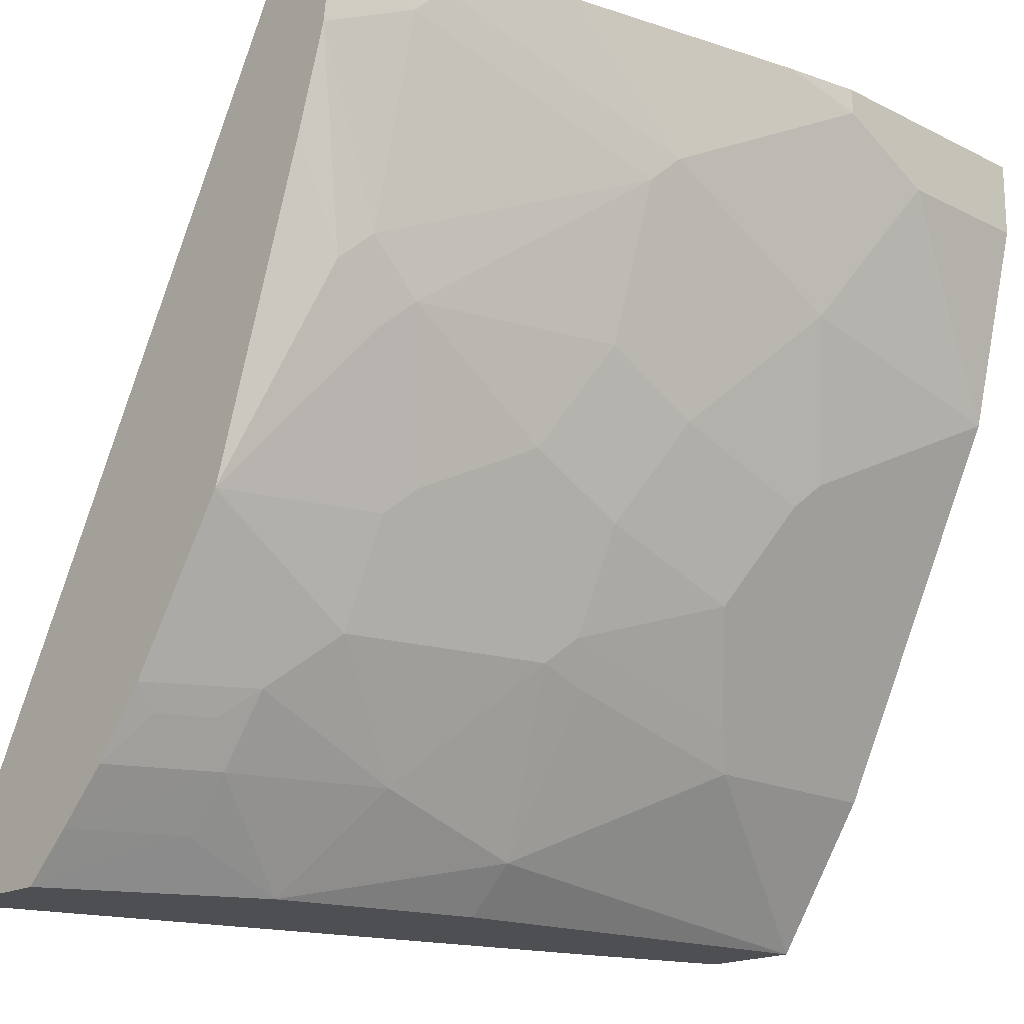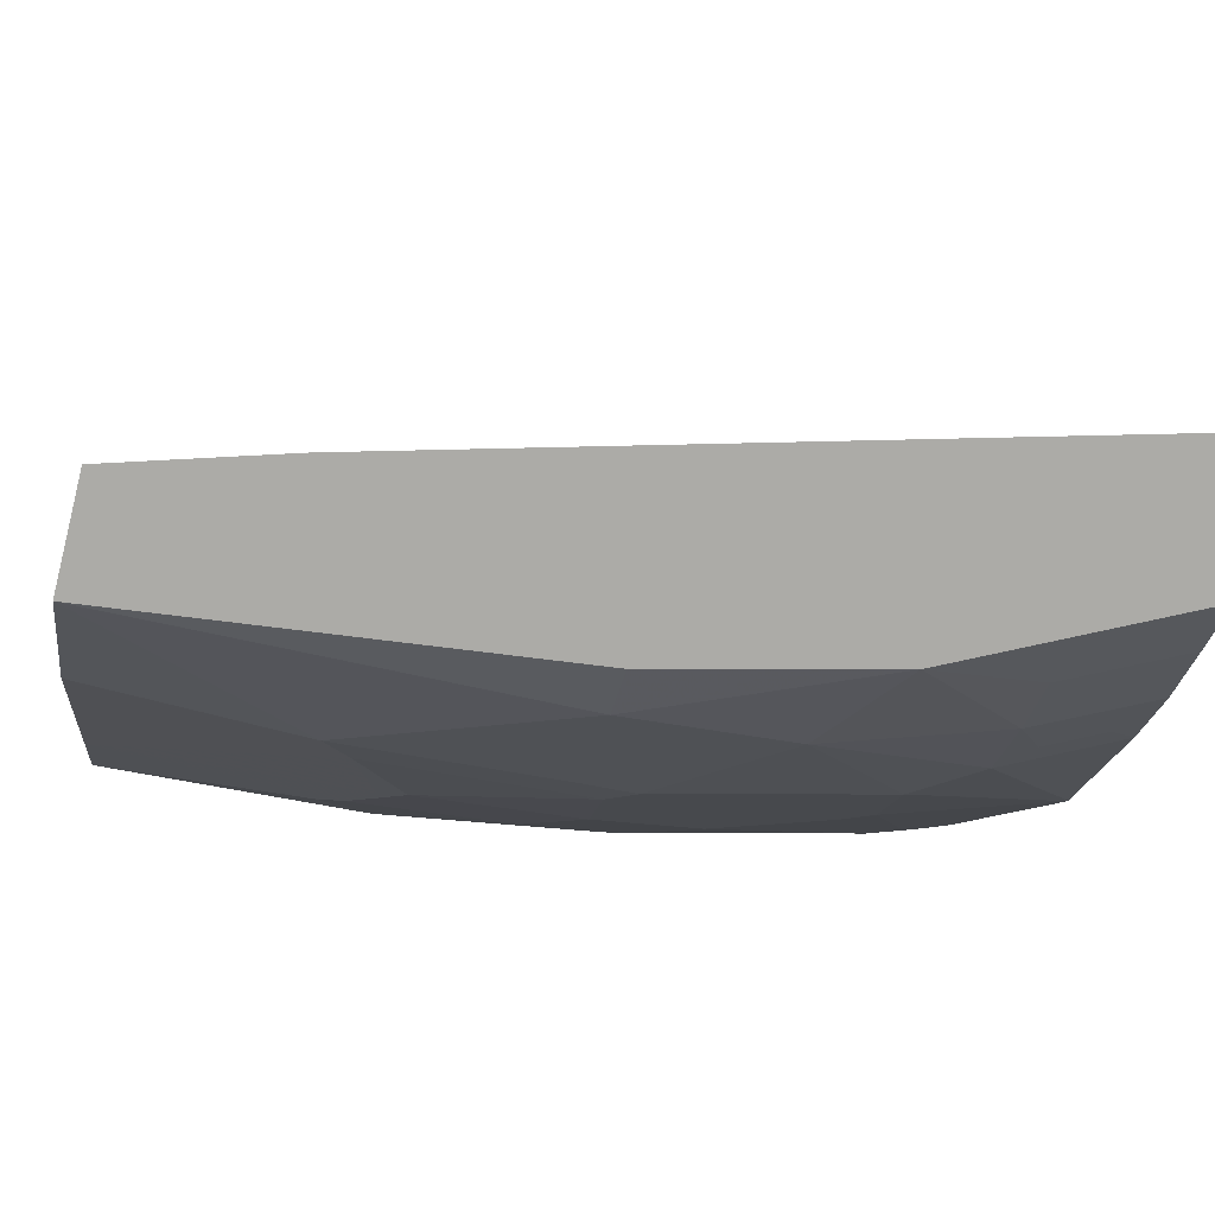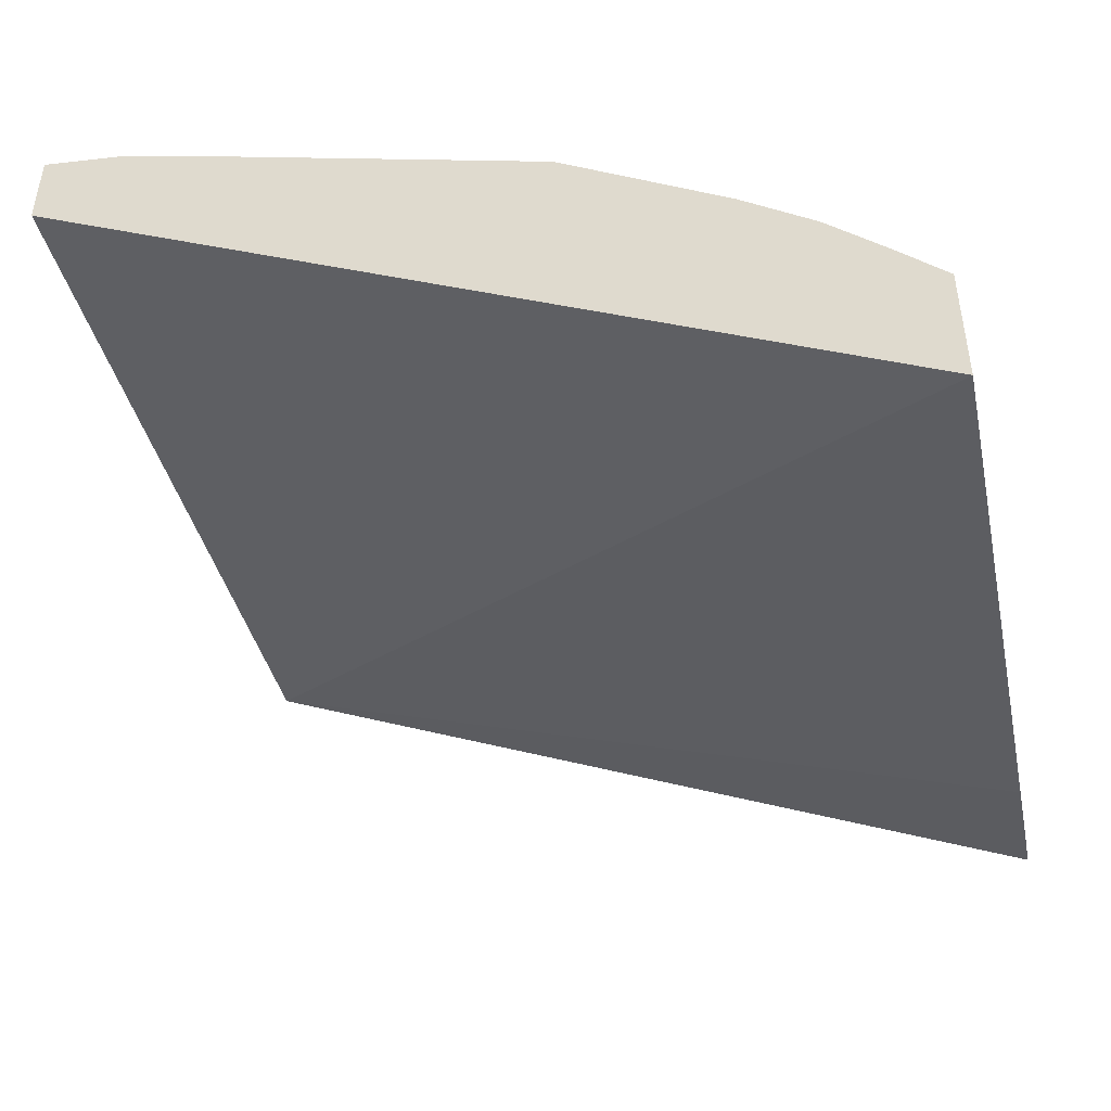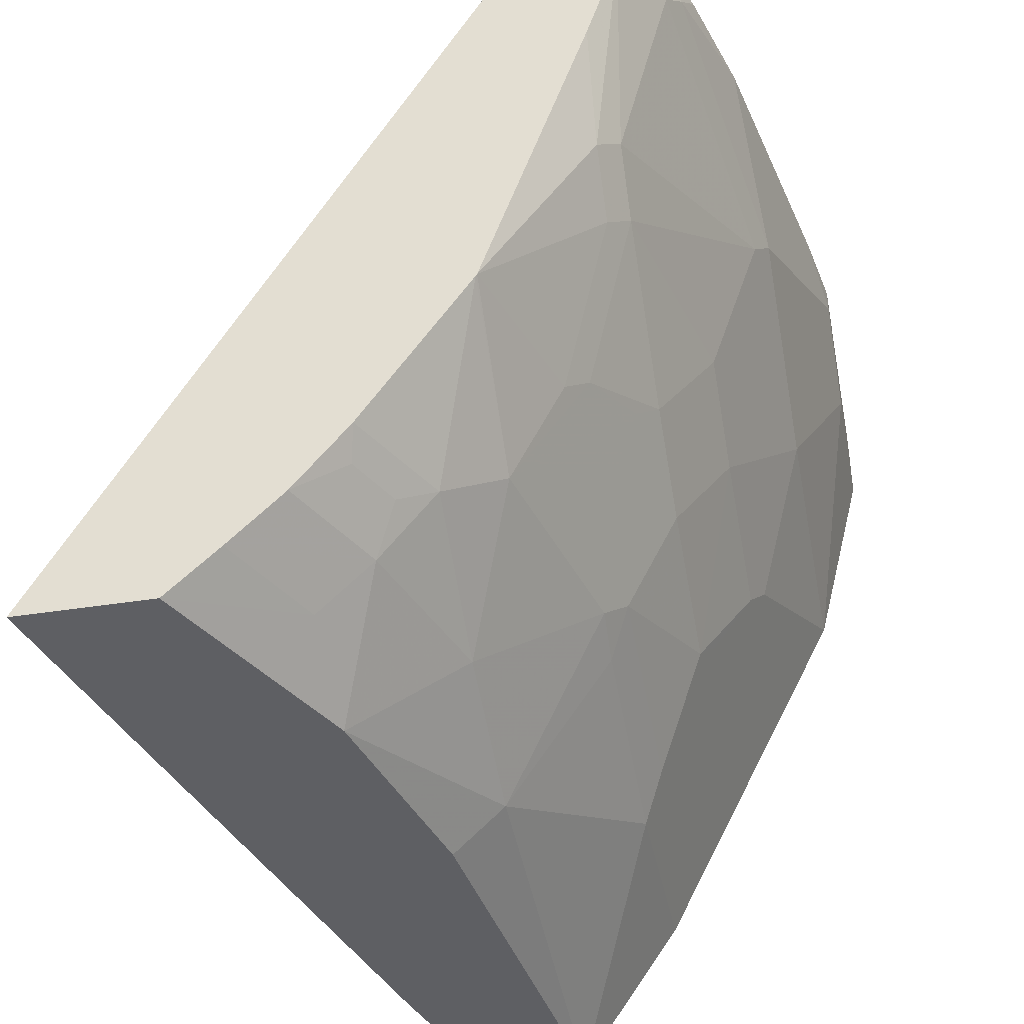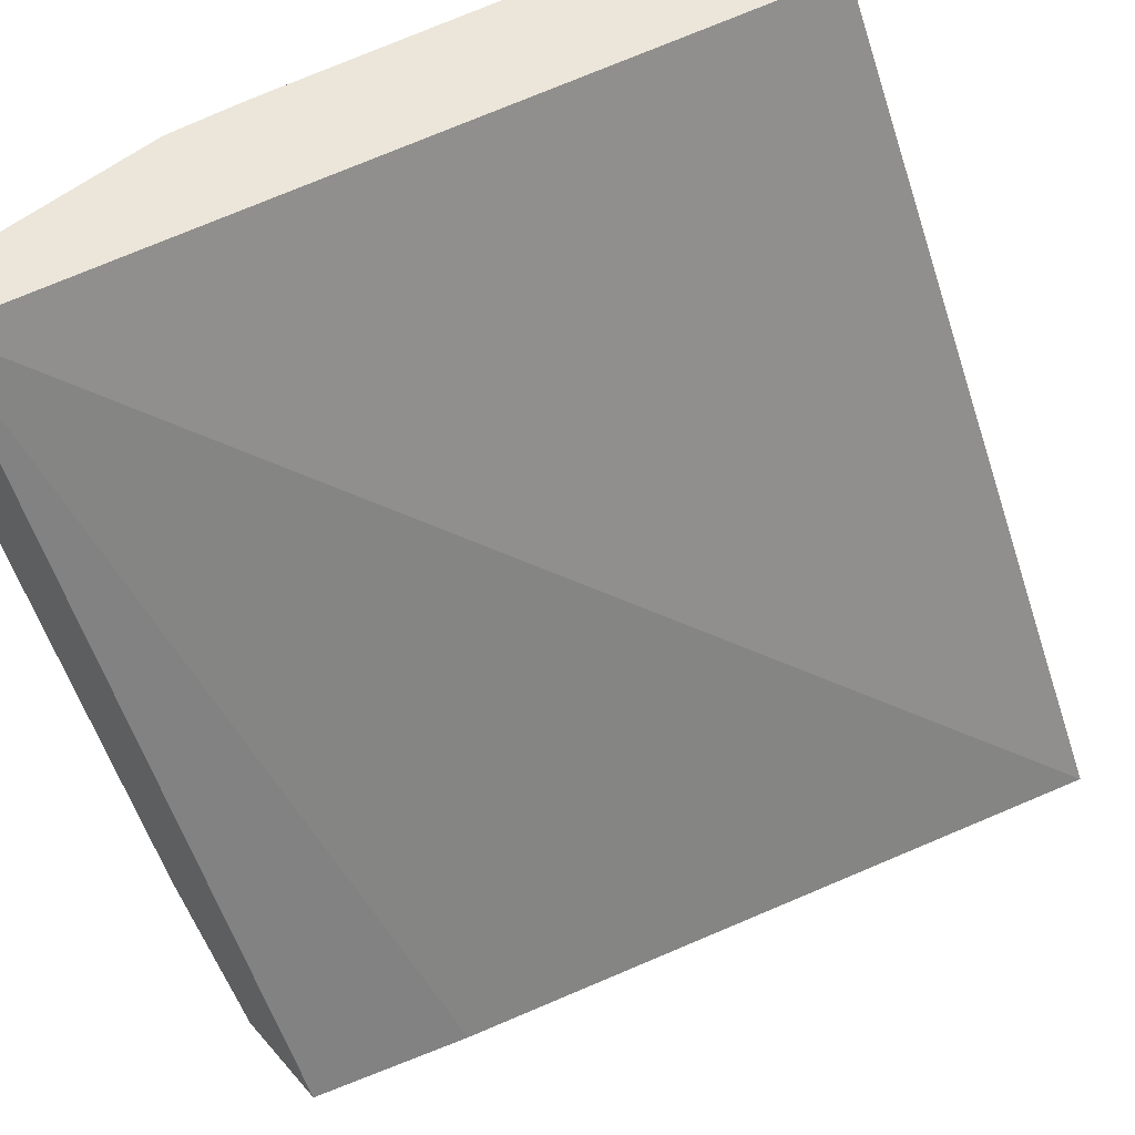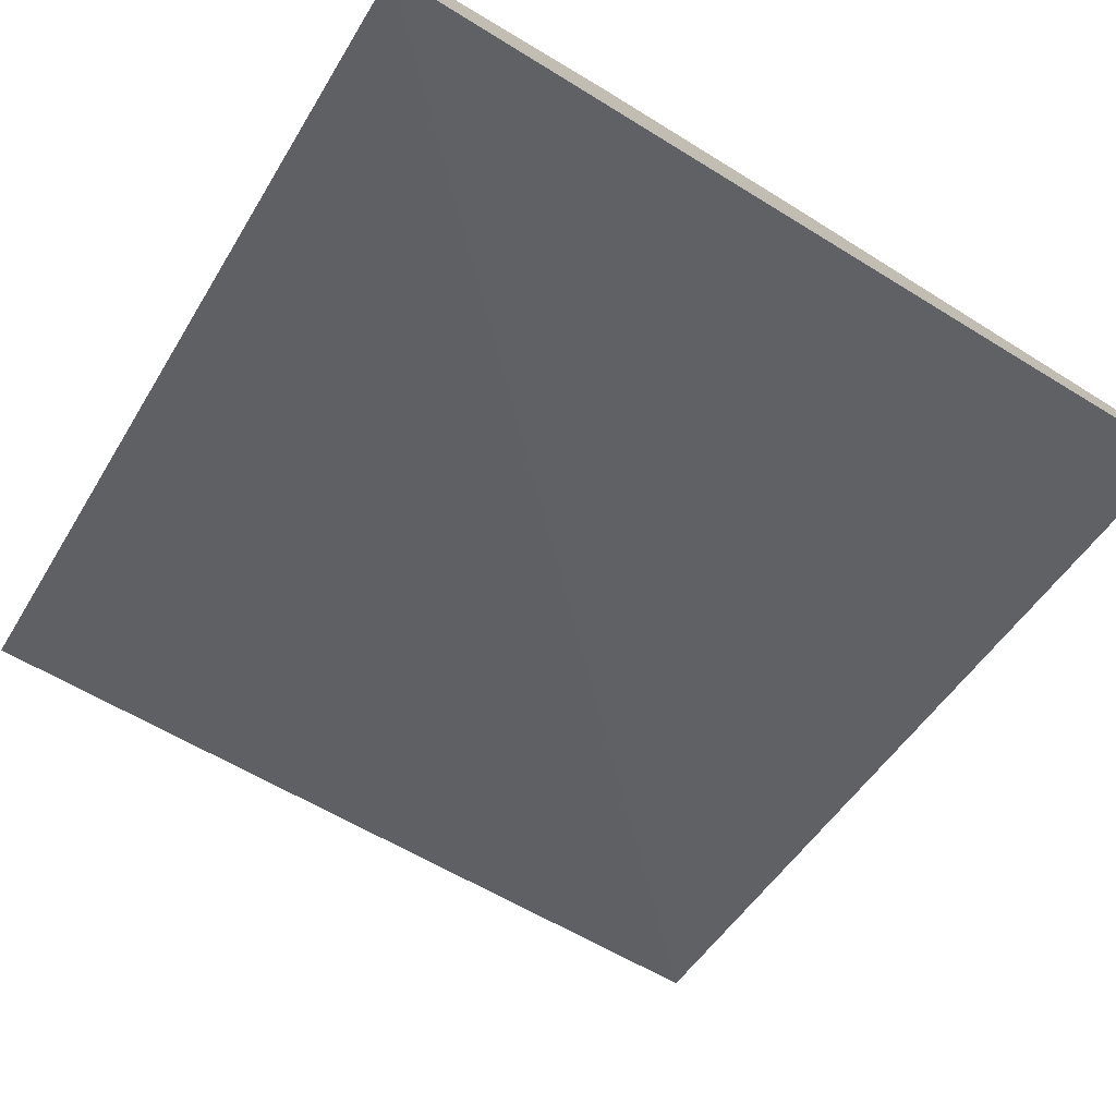
<metadata>
{"format":"obj","ext":"obj","renderer":"f3d","projection":"perspective","resolution":1024,"background":"white","views":[{"elev":-18.2,"azim":-43.8,"up":"+Y"},{"elev":-76.3,"azim":165.9,"up":"+Y"},{"elev":-48.1,"azim":-78.3,"up":"+Z"},{"elev":-40.8,"azim":-79.0,"up":"+Y"},{"elev":56.3,"azim":139.9,"up":"+Y"},{"elev":-75.8,"azim":-32.2,"up":"+Z"}]}
</metadata>
<code>
v -0.0001359 0.2671 0.8287
v -0.0001359 0.2394 0.8287
v -0.0001359 0.2671 0.8102
v -0.0921 0.2671 0.8287
v -0.0001359 0.1656 0.8102
v -0.05527 0.2394 0.8287
v -0.0001359 -0.02286 0.6699
v -0.05527 -0.02286 0.653
v -0.2941 -0.02286 0.5873
v -0.2941 0.2671 0.7472
v -0.1197 0.2671 0.8241
v -0.0921 0.2578 0.8287
v -0.0001359 0.1288 0.7918
v -0.0921 0.1841 0.8102
v -0.07368 0.1289 0.7918
v -0.0001359 -0.02286 0.7067
v -0.2941 -0.02286 0.6334
v -0.2941 0.2671 0.777
v -0.2117 0.2671 0.8057
v -0.1657 0.221 0.8102
v -0.1289 0.2026 0.8102
v -0.0001359 0.05516 0.755
v -0.08289 0.1197 0.7872
v -0.0921 0.09208 0.7734
v -0.08289 0.04605 0.7504
v -0.1013 0.1749 0.8056
v -0.005114 -0.02286 0.7061
v -0.0001359 0.0307 0.7427
v -0.07368 0.0307 0.7427
v -0.1473 -0.006112 0.7059
v -0.2941 -0.005942 0.651
v -0.2895 -0.02286 0.6357
v -0.2578 -0.006112 0.6691
v -0.2941 0.2394 0.7736
v -0.267 0.2486 0.7872
v -0.2578 0.2578 0.7918
v -0.2578 0.2671 0.7918
v -0.2118 0.2671 0.8056
v -0.2118 0.267 0.8056
v -0.1749 0.2117 0.8056
v -0.1381 0.1933 0.8056
v -0.1381 0.1381 0.7872
v -0.1013 0.08288 0.7688
v -0.1565 0.06447 0.7504
v -0.1473 -0.02286 0.6883
v -0.1473 0.04911 0.7427
v -0.1657 0.05527 0.7435
v -0.2026 0.01228 0.7059
v -0.221 -0.02286 0.6699
v -0.2941 0.01248 0.6694
v -0.2578 0.01228 0.6875
v -0.2261 -0.02286 0.6674
v -0.2941 0.2031 0.7623
v -0.2762 0.1657 0.7619
v -0.267 0.1749 0.7688
v -0.2485 0.2671 0.7953
v -0.1749 0.1565 0.7872
v -0.2486 0.1565 0.7688
v -0.1934 0.1197 0.7688
v -0.1565 0.1013 0.7688
v -0.1657 0.09208 0.7619
v -0.1934 0.08288 0.7504
v -0.2394 0.05527 0.7251
v -0.2578 0.03685 0.7067
v -0.2854 0.02763 0.686
v -0.2941 0.03631 0.6881
v -0.267 0.02763 0.6952
v -0.2941 0.1478 0.7439
v -0.2578 0.1473 0.7619
v -0.2941 0.09265 0.7255
v -0.2302 0.1013 0.7504
v -0.2026 0.1105 0.7619
v -0.2941 0.09191 0.7251
v -0.2394 0.09208 0.7435
f 42 60 43
f 33 49 51
f 34 53 54
f 34 54 55
f 34 55 35
f 35 55 40
f 36 38 56
f 40 57 42
f 40 42 41
f 40 58 57
f 42 57 59
f 32 52 33
f 42 59 60
f 36 56 37
f 40 55 58
f 26 41 42
f 31 33 51
f 22 29 28
f 43 60 44
f 23 26 42
f 23 42 43
f 23 43 24
f 24 43 25
f 25 43 44
f 25 44 46
f 25 46 29
f 27 30 45
f 29 46 30
f 30 46 47
f 30 47 48
f 30 48 49
f 30 49 45
f 31 51 50
f 44 60 61
f 57 58 59
f 44 72 62
f 59 72 61
f 59 61 60
f 62 72 63
f 63 70 73
f 63 73 64
f 63 72 71
f 59 71 72
f 63 71 74
f 64 73 66
f 64 66 67
f 65 67 66
f 69 70 74
f 69 74 71
f 22 25 29
f 63 74 70
f 58 71 59
f 58 69 71
f 55 69 58
f 44 62 63
f 44 63 47
f 44 47 46
f 47 63 48
f 48 63 64
f 48 64 51
f 48 51 49
f 50 65 66
f 50 51 65
f 51 64 67
f 51 67 65
f 53 68 54
f 54 69 55
f 54 68 70
f 54 70 69
f 44 61 72
f 20 41 21
f 33 52 49
f 20 35 40
f 3 7 8
f 3 8 9
f 3 9 10
f 4 11 12
f 5 6 14
f 5 14 15
f 2 6 5
f 5 15 13
f 7 16 27
f 7 27 45
f 7 45 49
f 7 49 52
f 7 52 32
f 7 32 17
f 6 12 14
f 1 6 2
f 1 12 6
f 1 4 12
f 20 40 41
f 1 2 5
f 1 5 13
f 1 13 22
f 1 22 28
f 1 28 16
f 1 16 7
f 1 7 3
f 1 10 18
f 1 18 37
f 1 37 56
f 1 56 38
f 1 38 19
f 1 19 11
f 1 11 4
f 7 17 9
f 7 9 8
f 1 3 10
f 9 31 50
f 14 26 23
f 14 23 15
f 16 28 29
f 16 29 30
f 16 30 27
f 17 32 33
f 17 33 31
f 18 34 35
f 18 35 36
f 18 36 37
f 19 36 39
f 19 39 20
f 20 39 36
f 9 17 31
f 20 36 35
f 14 41 26
f 14 21 41
f 19 38 36
f 13 24 25
f 13 25 22
f 9 73 70
f 9 70 68
f 9 50 66
f 9 53 34
f 9 34 18
f 9 18 10
f 9 68 53
f 11 19 20
f 13 23 24
f 13 15 23
f 9 66 73
f 12 21 14
f 11 20 12
f 12 20 21

</code>
